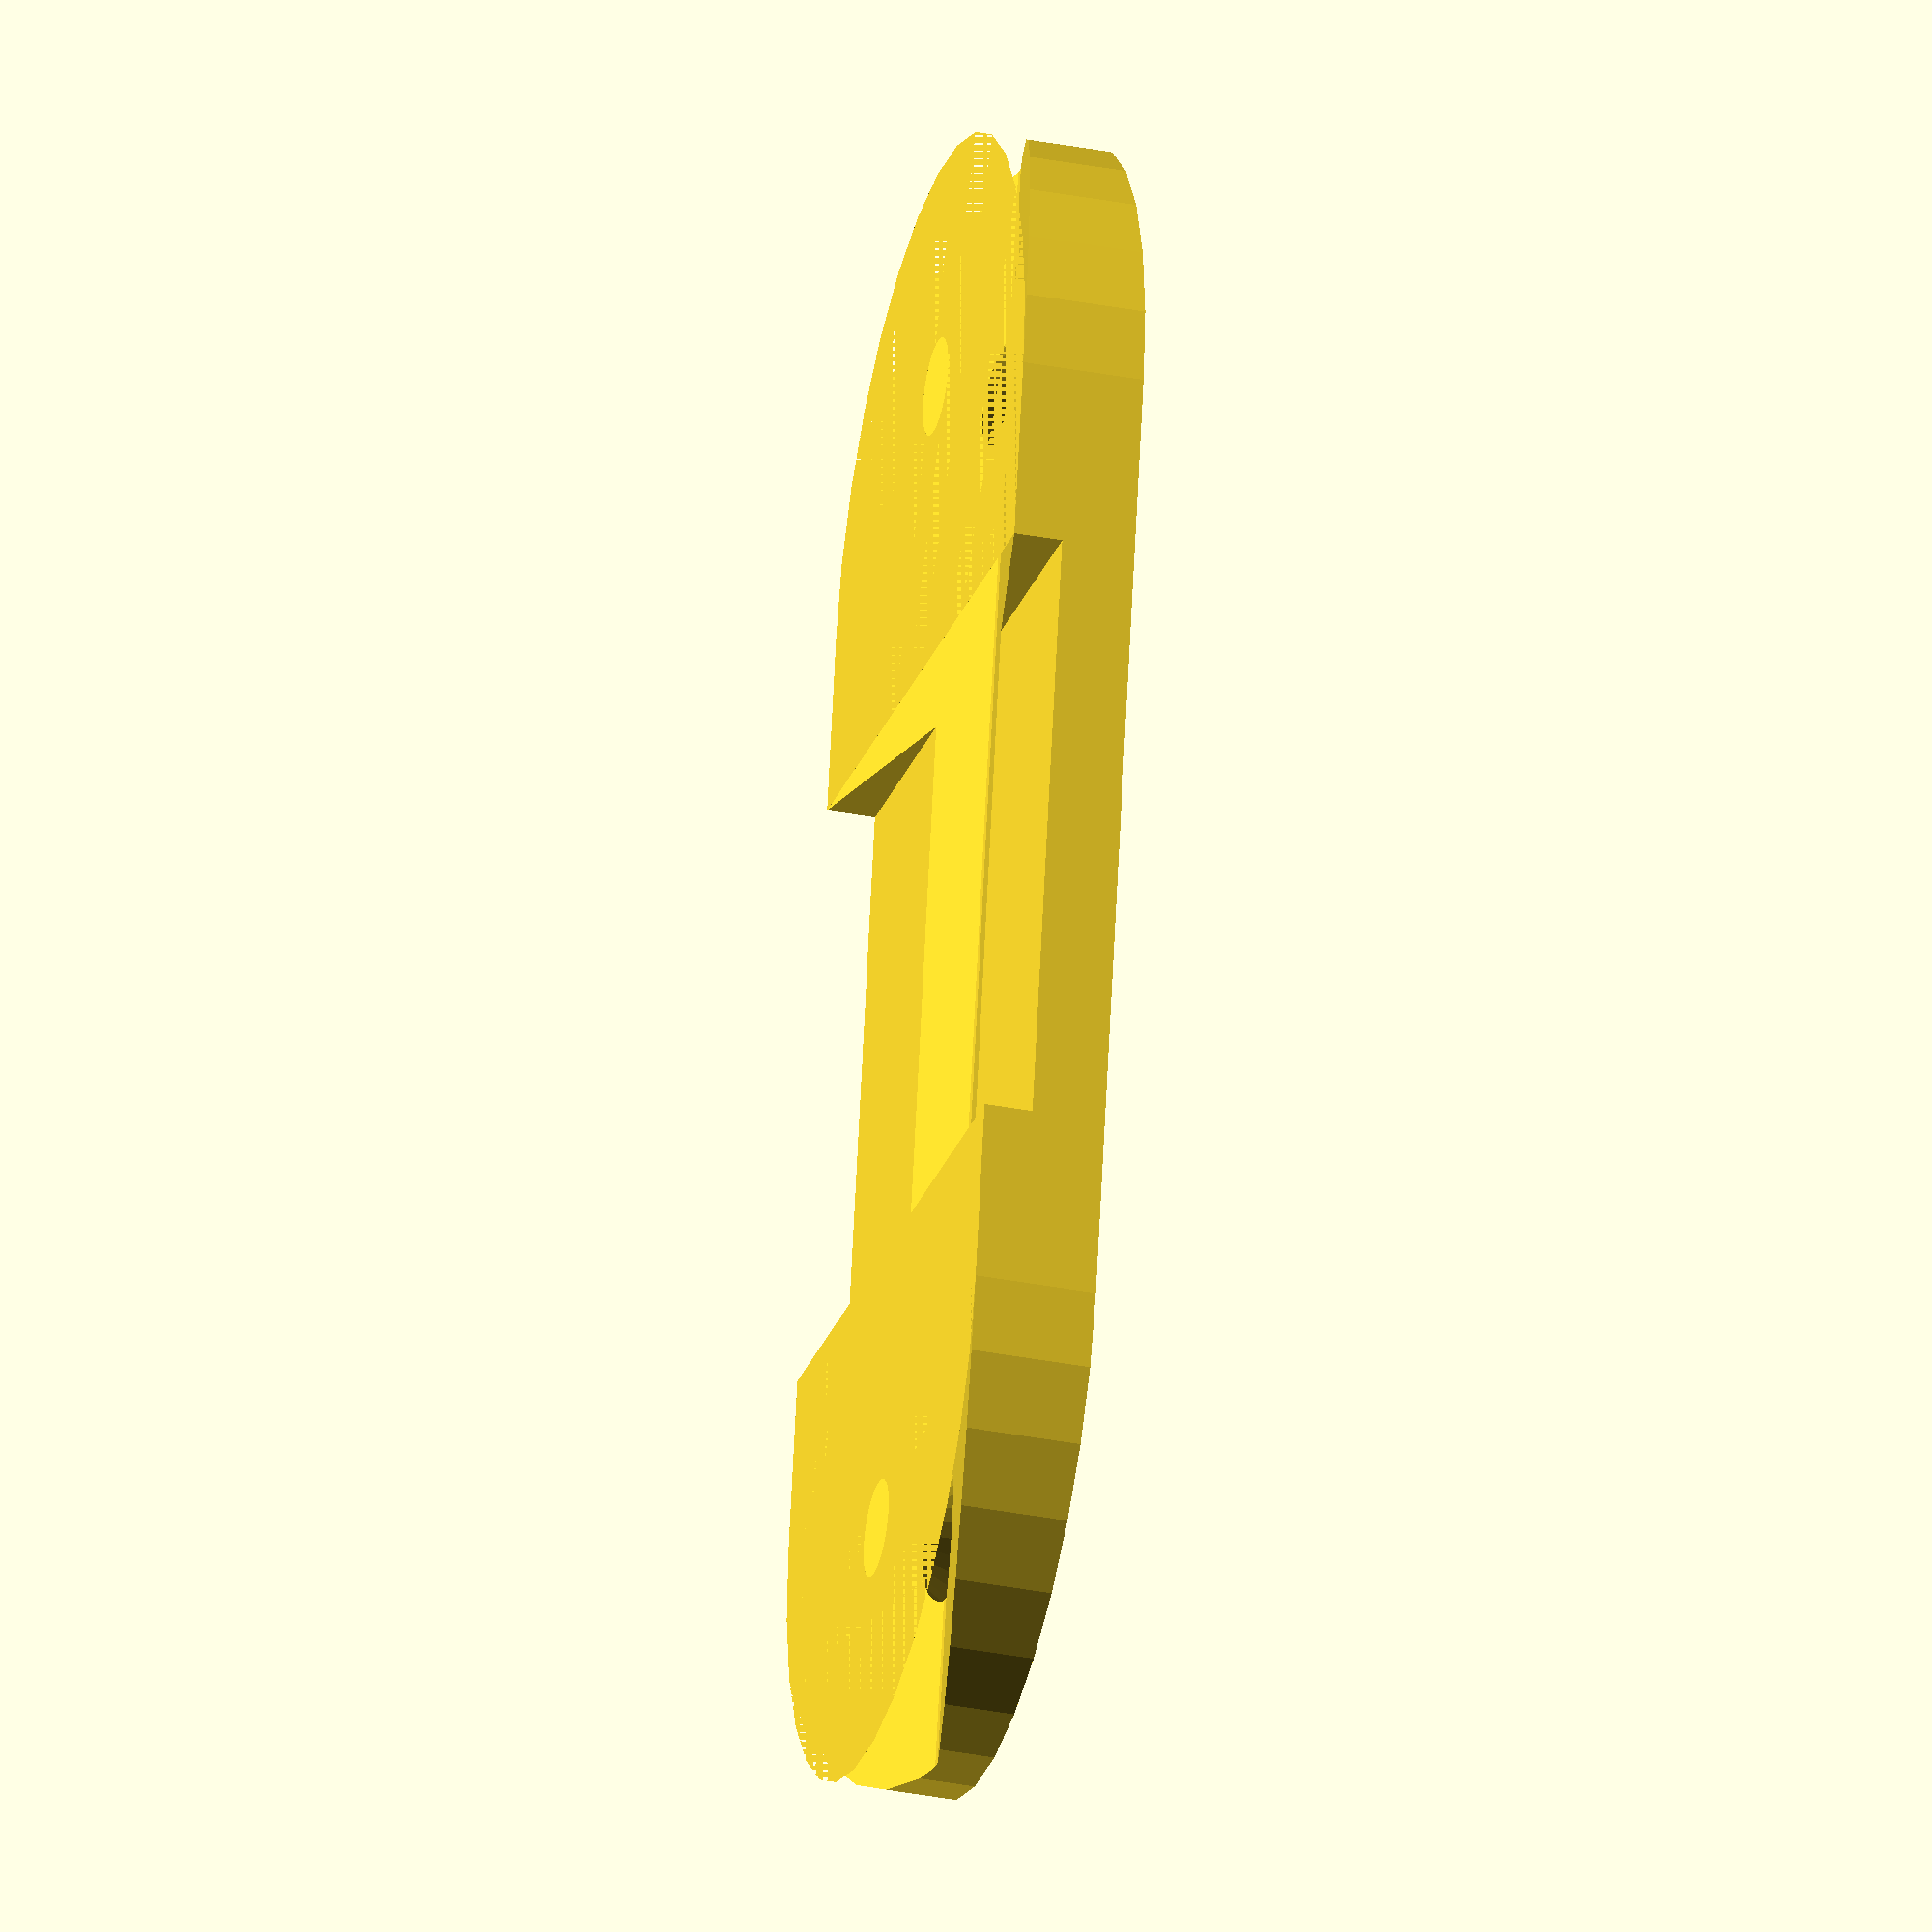
<openscad>
$fn = 30;

module screw(hole = 4, height=3, head = 8){
        cylinder(30,d=hole, center=true);
    cylinder(h = height, d1 = hole, d2 = head);
    
    }



difference(){
    hull(){
        translate([0,-20,0])
            cylinder(h=5, d=30, center=true);
        translate([0,+20,0])
            cylinder(h=5, d=30, center=true);
    }
    translate([0,-25,-0.49])
         screw();
    translate([0,25,-0.49])
         screw();
    //strap
    translate([0,0,-1.51])
         cube([32, 25,2], center = true); 
    // fusulage shape
    translate([-15,35,-2.5])
    rotate([0,0,-90])
        trapez3d();
}




module trapez(bottom = 30, top = 25, height = 10){
    off = (bottom-top);
    CubePoints = [
  [  0,  0,  0 ],  //0
  [ 0,  bottom,  0 ],  //1
  [ 0,  bottom-off,  height ],  //2
  [  0,  off,  height ]  //3
];
CubeFaces = [
  [0,1,2,3]  // bottom
  ]; // left

polyhedron( CubePoints, CubeFaces );
}



module trapez3d(bottom = 30, top = 14.8, height = 3, length = 70){
    hull(){
            trapez(bottom, top, height);
            translate([length,0,0])
            trapez(bottom, top, height);
    }
}


</openscad>
<views>
elev=213.7 azim=349.2 roll=284.8 proj=o view=solid
</views>
